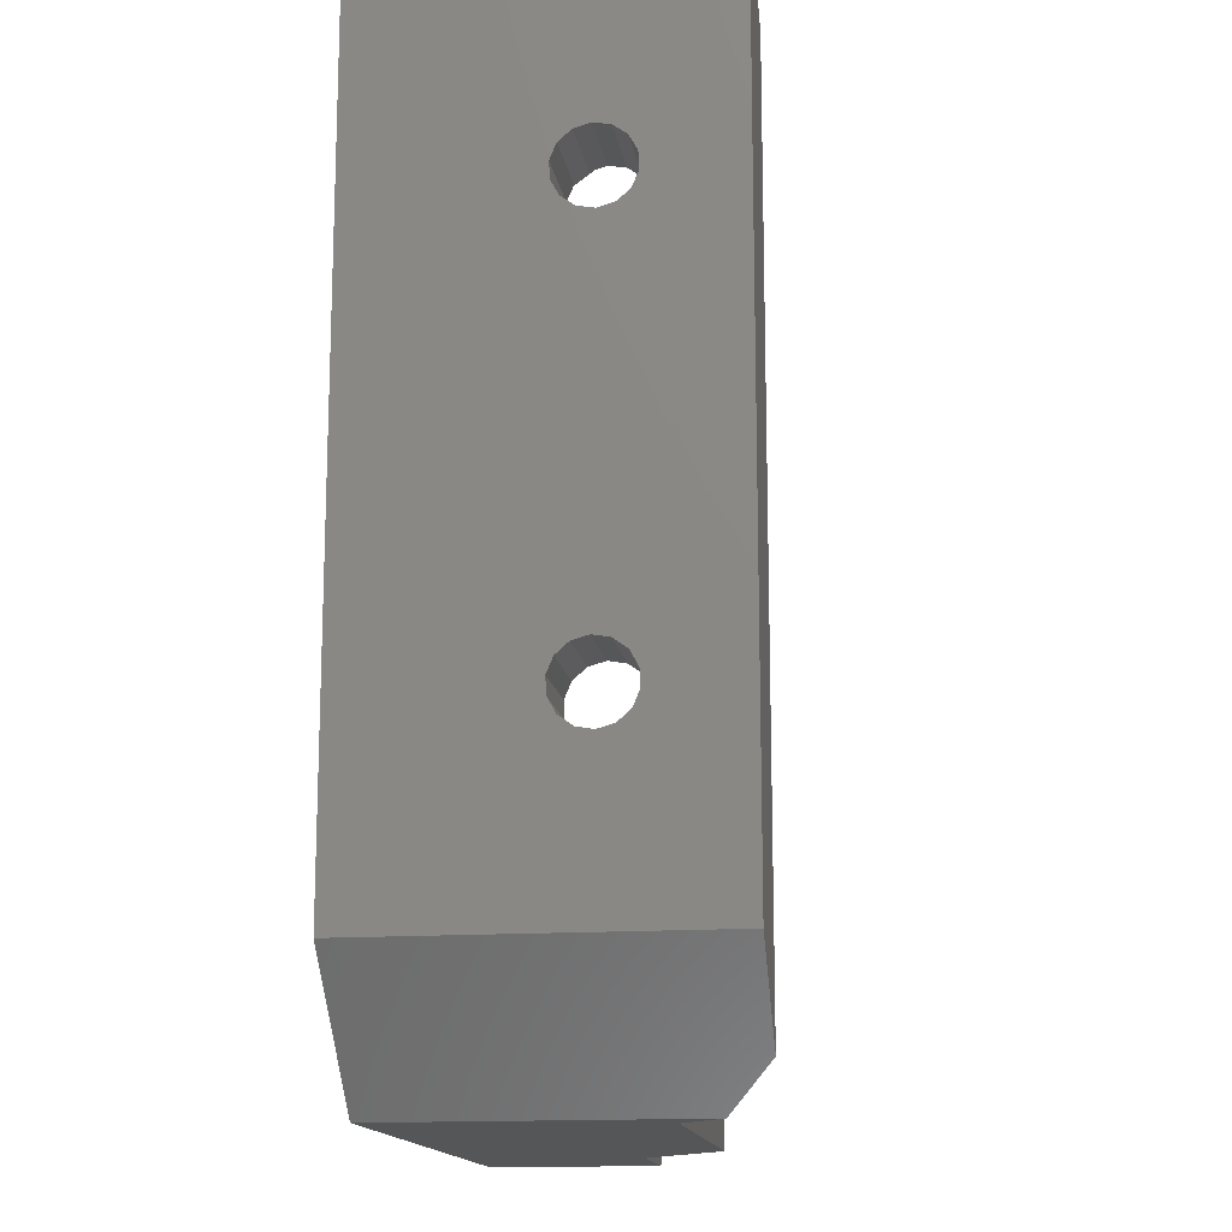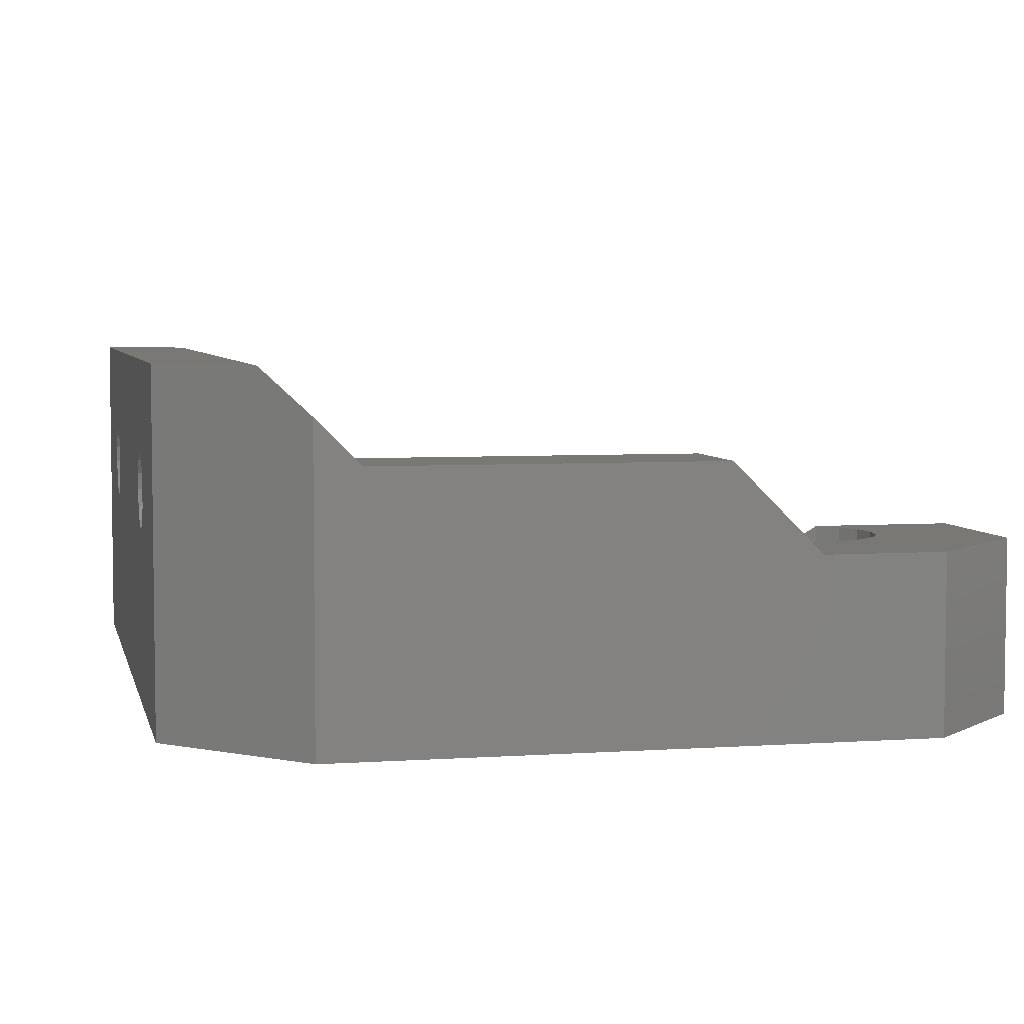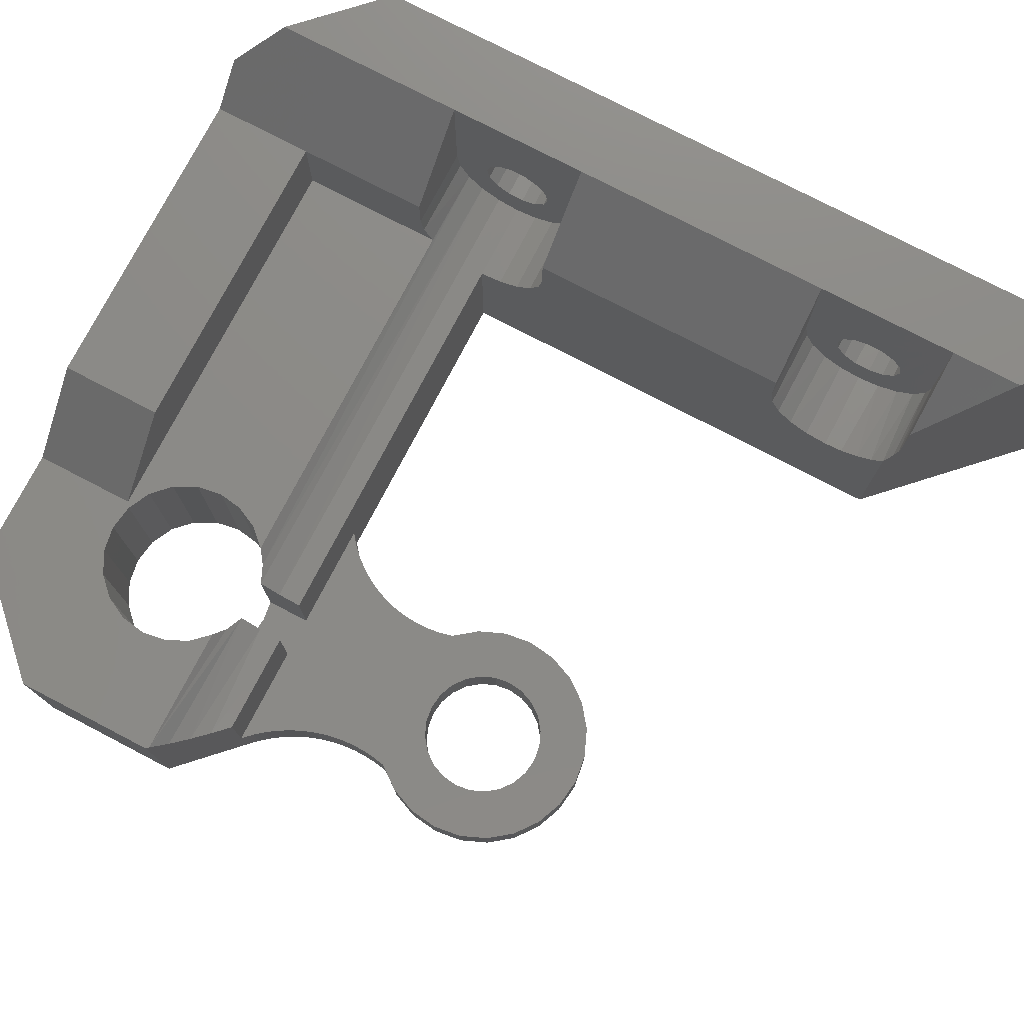
<metadata>
{"format":"stl","ext":"stl","renderer":"f3d","projection":"perspective","resolution":1024,"background":"white","views":[{"elev":-14.9,"azim":-81.5,"up":"+Y"},{"elev":5.1,"azim":-12.3,"up":"+Z"},{"elev":76.6,"azim":117.5,"up":"+Z"}]}
</metadata>
<code>
# stl→obj: 326 verts, 668 faces
v 249 2736 2.448
v 249 2735 0.04763
v 249 2735 2.448
v 249 2736 0.04763
v 248.9 2734 0.04763
v 248.9 2734 2.448
v 261.6 2720 0.04763
v 255.8 2721 0.04763
v 256.4 2723 0.04763
v 261.6 2727 0.04763
v 253.8 2728 0.04763
v 252.6 2728 0.04763
v 254.9 2727 0.04763
v 254.4 2727 7.565
v 248.8 2734 0.04763
v 248.8 2734 2.448
v 248.9 2736 2.448
v 248.9 2736 0.04763
v 253.3 2738 2.448
v 254.1 2738 0.04763
v 253.3 2738 0.04763
v 254.1 2738 2.448
v 257.3 2731 0.04763
v 257.7 2731 2.448
v 257.7 2731 0.04763
v 257.3 2731 2.448
v 246.8 2730 2.448
v 247.3 2731 0.04763
v 246.8 2730 0.04763
v 247.3 2731 2.448
v 253.6 2728 1.548
v 252.6 2728 1.548
v 253.6 2728 2.448
v 252.6 2728 2.448
v 258.1 2730 0.04763
v 258.6 2730 2.448
v 258.6 2730 0.04763
v 258.1 2730 2.448
v 256.3 2736 0.04763
v 256.2 2736 2.448
v 256.2 2736 0.04763
v 256.3 2736 2.448
v 256.2 2735 0.04763
v 256.2 2734 2.448
v 256.2 2734 0.04763
v 256.2 2735 2.448
v 256.3 2734 2.448
v 256.3 2734 0.04763
v 256.4 2737 0.04763
v 256.4 2737 2.448
v 251.2 2746 2.448
v 252.6 2746 0.04763
v 251.2 2746 0.04763
v 252.6 2746 2.448
v 255.3 2745 2.448
v 256.4 2745 0.04763
v 255.3 2745 0.04763
v 256.4 2745 2.448
v 254 2746 2.448
v 254 2746 0.04763
v 251.8 2738 2.448
v 252.6 2738 0.04763
v 251.8 2738 0.04763
v 252.6 2738 2.448
v 247.9 2744 2.448
v 247.3 2742 0.04763
v 247.3 2742 2.448
v 247.9 2744 0.04763
v 247.2 2741 2.448
v 247.3 2739 0.04763
v 247.3 2739 2.448
v 247.2 2741 0.04763
v 247.9 2738 0.04763
v 247.9 2738 2.448
v 249.7 2740 0.04763
v 250 2739 2.448
v 250 2739 0.04763
v 249.7 2740 2.448
v 250.4 2739 2.448
v 251.1 2738 0.04763
v 250.4 2739 0.04763
v 251.1 2738 2.448
v 227.6 2753 10.05
v 227.6 2753 8.966
v 231.1 2753 9.462
v 223.6 2759 16.05
v 223.6 2730 11.77
v 223.6 2721 16.05
v 249.3 2726 0.04763
v 248.8 2725 0.04763
v 223.6 2721 0.04763
v 250.2 2727 0.04763
v 251.3 2728 0.04763
v 224.6 2760 0.04763
v 231.6 2730 0.04763
v 231.6 2753 0.04763
v 223.6 2759 0.04763
v 256.6 2715 8.048
v 251.1 2720 8.048
v 251.1 2715 8.048
v 251.3 2720 8.048
v 252.6 2720 8.048
v 253.8 2720 8.048
v 254.9 2721 8.048
v 255.8 2721 8.048
v 256.4 2723 8.048
v 256.6 2724 8.048
v 261.6 2720 8.048
v 261.4 2727 8.048
v 261.6 2727 8.048
v 255.9 2726 8.048
v 255.1 2727 8.048
v 256.4 2725 8.048
v 231.6 2727 8.048
v 231.6 2720 8.048
v 250.2 2721 8.048
v 249.3 2721 8.048
v 248.8 2723 8.048
v 248.6 2724 8.048
v 249.3 2726 8.048
v 250.1 2727 8.048
v 248.7 2725 8.048
v 253.6 2729 6.733
v 253.6 2728 7.268
v 253.6 2730 2.448
v 253.6 2730 6.548
v 251.6 2730 2.448
v 251.6 2728 7.268
v 251.6 2728 2.448
v 251.6 2729 6.733
v 251.6 2730 6.548
v 252.6 2720 0.04763
v 251.3 2720 0.04763
v 250.2 2721 0.04763
v 249.3 2721 0.04763
v 248.8 2723 0.04763
v 248.6 2724 0.04763
v 253.8 2720 0.04763
v 254.9 2721 0.04763
v 256.6 2724 0.04763
v 256.6 2715 0.04763
v 260.8 2728 7.351
v 227.6 2731 8.625
v 223.6 2731 8.625
v 227.6 2730 8.324
v 231.2 2753 8.908
v 249.6 2741 0.04763
v 249.6 2741 2.448
v 250.7 2727 7.557
v 251.6 2728 1.548
v 250 2742 0.04763
v 249.7 2742 2.448
v 249.7 2742 0.04763
v 250 2742 2.448
v 227.6 2748 7.216
v 227.6 2748 9.37
v 227.6 2748 10.14
v 227.6 2749 6.719
v 227.6 2749 8.737
v 227.6 2749 8.364
v 227.6 2750 6.548
v 227.6 2750 8.324
v 227.6 2751 6.719
v 227.6 2751 8.625
v 227.6 2751 9.209
v 227.6 2752 7.216
v 227.6 2752 9.958
v 227.6 2746 8.966
v 227.6 2746 16.05
v 227.6 2746 10.05
v 227.6 2749 11.47
v 227.6 2753 16.05
v 227.6 2748 10.89
v 227.6 2747 7.99
v 227.6 2750 11.77
v 227.6 2750 11.73
v 227.6 2751 11.36
v 227.6 2751 10.73
v 227.6 2753 7.99
v 231.6 2746 10.05
v 231.6 2746 12.05
v 227.6 2757 16.05
v 231.1 2753 12.55
v 227.6 2717 16.05
v 224.6 2760 16.05
v 227.6 2726 16.05
v 227.6 2733 16.05
v 227.6 2731 11.36
v 227.6 2730 11.73
v 223.6 2730 11.73
v 223.6 2731 11.36
v 260.1 2728 6.882
v 259.3 2729 6.63
v 231.6 2730 6.548
v 227.6 2729 6.719
v 247.1 2715 12.05
v 247.1 2720 12.05
v 227.6 2728 7.216
v 227.6 2728 9.37
v 227.6 2728 10.14
v 227.6 2730 6.548
v 227.6 2729 8.737
v 227.6 2729 8.364
v 227.6 2732 7.216
v 227.6 2731 9.209
v 227.6 2732 9.958
v 227.6 2726 8.966
v 227.6 2726 10.05
v 227.6 2729 11.47
v 227.6 2728 10.89
v 227.6 2727 7.99
v 227.6 2730 11.77
v 227.6 2731 10.73
v 227.6 2733 7.99
v 227.6 2733 8.966
v 227.6 2733 10.05
v 231.6 2731 6.719
v 227.6 2731 6.719
v 231.6 2732 7.216
v 231.6 2726 9
v 231.6 2726 10.05
v 256.4 2725 0.04763
v 255.8 2726 0.04763
v 223.6 2729 11.47
v 223.6 2728 10.89
v 223.6 2749 8.737
v 223.6 2732 9.958
v 223.6 2748 9.37
v 223.6 2749 11.47
v 223.6 2731 10.73
v 223.6 2750 11.77
v 231.6 2726 12.05
v 248.7 2737 0.04763
v 248.7 2745 0.04763
v 249.9 2745 0.04763
v 250.4 2743 0.04763
v 251.1 2743 0.04763
v 251.8 2744 0.04763
v 252.6 2744 0.04763
v 253.3 2744 0.04763
v 254.1 2743 0.04763
v 254.7 2743 0.04763
v 255.2 2742 0.04763
v 255.5 2742 0.04763
v 255.6 2741 0.04763
v 257.2 2738 0.04763
v 257.2 2744 0.04763
v 257.8 2739 0.04763
v 257.8 2742 0.04763
v 258 2741 0.04763
v 252.6 2730 0.04763
v 246.3 2730 0.04763
v 247.7 2731 0.04763
v 248.1 2732 0.04763
v 248.4 2732 0.04763
v 248.6 2733 0.04763
v 257 2732 0.04763
v 256.7 2732 0.04763
v 256.5 2733 0.04763
v 254.7 2739 0.04763
v 255.2 2739 0.04763
v 255.5 2740 0.04763
v 250.4 2743 2.448
v 231.6 2751 6.663
v 231.6 2750 6.548
v 255.2 2739 2.448
v 254.7 2739 2.448
v 231.6 2720 12.05
v 223.6 2731 9.209
v 231.6 2733 10.05
v 223.6 2748 10.89
v 223.6 2728 10.14
v 258.6 2730 6.548
v 229.6 2715 0.04763
v 231.6 2715 12.05
v 229.6 2715 14.05
v 257 2732 2.448
v 256.7 2732 2.448
v 256.5 2733 2.448
v 255.5 2740 2.448
v 255.6 2741 2.448
v 248.7 2737 2.448
v 248.7 2745 2.448
v 249.9 2745 2.448
v 251.1 2743 2.448
v 251.8 2744 2.448
v 252.6 2744 2.448
v 253.3 2744 2.448
v 254.1 2743 2.448
v 254.7 2743 2.448
v 255.2 2742 2.448
v 255.5 2742 2.448
v 257.2 2738 2.448
v 257.2 2744 2.448
v 257.8 2739 2.448
v 257.8 2742 2.448
v 258 2741 2.448
v 246.3 2730 2.448
v 247.7 2731 2.448
v 248.1 2732 2.448
v 248.4 2732 2.448
v 248.6 2733 2.448
v 223.6 2728 9.37
v 223.6 2729 8.737
v 223.6 2729 8.364
v 223.6 2730 8.324
v 223.6 2749 8.364
v 223.6 2750 8.324
v 223.6 2751 8.625
v 223.6 2751 9.209
v 223.6 2752 9.958
v 223.6 2751 10.73
v 223.6 2751 11.36
v 223.6 2750 11.73
v 231.6 2753 8.245
v 231.6 2752 7.001
v 223.6 2748 10.14
v 231.6 2733 7.99
v 231.6 2733 8.966
v 231.6 2752 7.54
v 231.6 2749 6.726
v 231.6 2748 7.244
v 231.6 2747 8.048
v 231.6 2746 9
v 231.1 2753 10.05
v 231.6 2733 12.05
f 1 2 3
f 2 1 4
f 3 5 6
f 5 3 2
f 7 8 9
f 10 11 12
f 10 13 11
f 14 11 13
f 6 15 16
f 15 6 5
f 17 4 1
f 4 17 18
f 19 20 21
f 20 19 22
f 23 24 25
f 24 23 26
f 27 28 29
f 28 27 30
f 31 32 12
f 32 31 33
f 32 33 34
f 35 36 37
f 36 35 38
f 39 40 41
f 40 39 42
f 25 38 35
f 38 25 24
f 43 44 45
f 44 43 46
f 45 47 48
f 47 45 44
f 49 42 39
f 42 49 50
f 51 52 53
f 52 51 54
f 55 56 57
f 56 55 58
f 41 46 43
f 46 41 40
f 59 57 60
f 57 59 55
f 54 60 52
f 60 54 59
f 61 62 63
f 62 61 64
f 65 66 67
f 66 65 68
f 69 70 71
f 70 69 72
f 71 73 74
f 73 71 70
f 75 76 77
f 76 75 78
f 64 21 62
f 21 64 19
f 79 80 81
f 80 79 82
f 82 63 80
f 63 82 61
f 83 84 85
f 86 87 88
f 89 90 91
f 92 89 91
f 93 92 91
f 94 95 91
f 95 94 96
f 94 91 97
f 98 99 100
f 99 98 101
f 101 98 102
f 102 98 103
f 103 98 104
f 104 98 105
f 105 98 106
f 106 98 107
f 107 98 108
f 107 108 109
f 109 108 110
f 111 109 112
f 109 111 113
f 109 113 107
f 99 114 115
f 114 99 116
f 114 116 117
f 114 117 118
f 114 118 119
f 116 99 101
f 114 120 121
f 120 114 122
f 122 114 119
f 123 33 124
f 33 123 125
f 125 123 126
f 127 128 129
f 128 127 130
f 130 127 131
f 101 132 133
f 101 133 116
f 116 133 134
f 116 134 117
f 117 134 135
f 118 117 135
f 118 135 136
f 119 118 136
f 119 136 137
f 102 132 101
f 102 138 132
f 103 138 102
f 103 139 138
f 104 139 103
f 104 8 139
f 105 8 104
f 9 8 105
f 140 9 106
f 140 106 107
f 9 105 106
f 10 108 7
f 108 10 110
f 108 141 7
f 141 108 98
f 142 109 110
f 143 144 145
f 85 84 146
f 147 78 75
f 78 147 148
f 77 79 81
f 79 77 76
f 149 93 150
f 150 93 32
f 120 122 90
f 129 149 150
f 149 129 128
f 151 152 153
f 152 151 154
f 155 156 157
f 156 155 158
f 156 158 159
f 159 158 160
f 160 158 161
f 160 161 162
f 162 161 163
f 162 163 164
f 164 163 165
f 165 163 166
f 165 166 167
f 168 169 170
f 169 168 171
f 169 171 172
f 171 168 173
f 173 168 174
f 173 174 157
f 157 174 155
f 172 171 175
f 172 175 176
f 172 176 177
f 172 177 178
f 172 178 167
f 172 167 166
f 172 166 179
f 172 179 84
f 172 84 83
f 169 180 170
f 180 169 181
f 182 172 183
f 184 86 88
f 86 184 185
f 185 184 172
f 185 172 182
f 172 184 169
f 169 184 186
f 169 186 187
f 188 189 190
f 188 190 191
f 192 193 123
f 193 126 123
f 130 194 195
f 131 194 130
f 99 196 100
f 196 99 197
f 198 199 200
f 199 198 201
f 199 201 202
f 202 201 203
f 203 201 145
f 145 201 204
f 145 204 143
f 143 204 205
f 205 204 206
f 207 186 208
f 186 207 209
f 186 209 187
f 209 207 210
f 210 207 211
f 210 211 200
f 200 211 198
f 187 209 212
f 187 212 189
f 187 189 188
f 187 188 213
f 187 213 206
f 187 206 204
f 187 204 214
f 187 214 215
f 187 215 216
f 185 97 86
f 109 124 14
f 185 94 97
f 217 204 218
f 219 204 217
f 194 201 195
f 194 218 201
f 217 218 194
f 214 204 219
f 142 192 124
f 220 211 207
f 221 220 207
f 220 114 211
f 7 222 223
f 221 207 208
f 7 9 140
f 7 140 222
f 121 149 211
f 32 93 12
f 224 225 88
f 226 227 228
f 86 229 230
f 229 86 231
f 191 213 188
f 186 221 208
f 221 186 232
f 66 70 72
f 70 66 73
f 73 66 68
f 73 68 233
f 233 68 234
f 233 234 18
f 18 234 235
f 18 235 4
f 4 235 2
f 2 235 147
f 147 235 153
f 153 235 151
f 151 235 53
f 151 53 236
f 236 53 237
f 237 53 238
f 238 53 52
f 238 52 239
f 239 52 240
f 240 52 60
f 240 60 241
f 241 60 57
f 241 57 242
f 242 57 243
f 243 57 244
f 244 57 56
f 244 56 245
f 245 56 41
f 245 41 43
f 41 56 39
f 39 56 49
f 49 56 246
f 246 56 247
f 246 247 248
f 248 247 249
f 248 249 250
f 29 251 252
f 251 29 28
f 251 28 253
f 251 253 254
f 251 254 255
f 251 255 256
f 251 256 15
f 251 15 5
f 251 5 2
f 251 2 75
f 75 2 147
f 251 75 77
f 251 77 81
f 251 81 80
f 251 80 63
f 251 63 62
f 251 62 25
f 251 25 35
f 251 35 37
f 25 62 23
f 23 62 21
f 23 21 257
f 257 21 20
f 257 20 258
f 258 20 259
f 259 20 260
f 259 260 48
f 48 260 261
f 48 261 45
f 45 261 262
f 45 262 245
f 45 245 43
f 12 93 91
f 93 12 12
f 153 148 147
f 148 153 152
f 236 154 151
f 154 236 263
f 264 163 265
f 14 124 11
f 90 122 137
f 31 12 11
f 124 31 11
f 31 124 33
f 266 260 267
f 260 266 261
f 222 140 107
f 222 107 113
f 114 268 115
f 268 114 220
f 268 220 221
f 232 268 221
f 269 144 143
f 187 216 270
f 86 191 190
f 86 230 191
f 86 190 87
f 34 150 32
f 150 34 129
f 229 271 230
f 271 227 230
f 225 272 88
f 37 110 10
f 110 37 142
f 142 37 192
f 192 37 193
f 193 37 273
f 273 37 36
f 98 274 141
f 274 98 100
f 274 100 275
f 274 275 276
f 275 100 196
f 126 36 125
f 36 126 273
f 7 141 132
f 34 127 129
f 127 34 61
f 61 34 64
f 64 34 33
f 64 33 19
f 19 33 125
f 19 125 22
f 22 125 277
f 277 125 26
f 26 125 24
f 24 125 38
f 38 125 36
f 22 277 278
f 22 278 279
f 22 279 267
f 267 279 47
f 267 47 266
f 266 47 44
f 266 44 280
f 280 44 281
f 281 44 46
f 71 67 69
f 67 71 74
f 67 74 65
f 65 74 282
f 65 282 283
f 283 282 17
f 283 17 284
f 284 17 1
f 284 1 3
f 284 3 148
f 284 148 152
f 284 152 154
f 284 154 51
f 51 154 263
f 51 263 285
f 51 285 286
f 51 286 54
f 54 286 287
f 54 287 288
f 54 288 59
f 59 288 289
f 59 289 55
f 55 289 290
f 55 290 291
f 55 291 292
f 55 292 58
f 58 292 281
f 58 281 40
f 40 281 46
f 58 40 42
f 58 42 50
f 58 50 293
f 58 293 294
f 294 293 295
f 294 295 296
f 296 295 297
f 127 27 298
f 27 127 30
f 30 127 299
f 299 127 300
f 300 127 301
f 301 127 302
f 302 127 16
f 16 127 6
f 6 127 3
f 3 127 78
f 3 78 148
f 78 127 76
f 76 127 79
f 79 127 82
f 82 127 61
f 7 132 138
f 209 210 225
f 210 200 272
f 191 230 213
f 212 209 224
f 210 272 225
f 200 303 272
f 230 227 206
f 189 212 87
f 209 225 224
f 89 120 90
f 121 120 89
f 121 89 92
f 112 223 111
f 223 222 111
f 122 119 137
f 303 91 272
f 304 91 303
f 97 91 305
f 97 305 306
f 97 306 144
f 305 91 304
f 97 227 226
f 97 307 308
f 97 144 269
f 97 269 227
f 97 226 307
f 97 308 309
f 97 310 311
f 97 309 310
f 97 311 86
f 86 311 312
f 86 312 313
f 86 314 231
f 86 313 314
f 157 156 228
f 313 178 177
f 312 311 167
f 311 165 167
f 311 310 165
f 177 176 314
f 84 315 146
f 272 91 88
f 316 163 264
f 145 144 306
f 74 233 282
f 233 74 73
f 194 252 95
f 252 194 298
f 298 194 127
f 127 194 131
f 193 273 126
f 269 143 205
f 268 99 115
f 99 268 197
f 196 268 275
f 268 196 197
f 16 256 302
f 256 16 15
f 302 255 301
f 255 302 256
f 301 254 300
f 254 301 255
f 300 253 299
f 253 300 254
f 299 28 30
f 28 299 253
f 298 29 252
f 29 298 27
f 257 26 23
f 26 257 277
f 258 277 257
f 277 258 278
f 184 274 276
f 274 184 91
f 91 184 88
f 271 317 227
f 214 219 318
f 215 214 318
f 215 318 319
f 216 215 319
f 259 278 258
f 278 259 279
f 284 53 235
f 53 284 51
f 48 279 259
f 279 48 47
f 283 235 234
f 235 283 284
f 283 68 65
f 68 283 234
f 67 72 69
f 72 67 66
f 130 195 198
f 216 319 270
f 130 198 128
f 128 198 149
f 211 149 198
f 121 211 114
f 285 236 237
f 236 285 263
f 56 294 247
f 294 56 58
f 247 296 249
f 296 247 294
f 249 297 250
f 297 249 296
f 250 295 248
f 295 250 297
f 248 293 246
f 293 248 295
f 246 50 49
f 50 246 293
f 212 224 87
f 189 87 190
f 199 304 303
f 200 199 303
f 199 202 304
f 202 305 304
f 90 137 91
f 136 91 137
f 135 91 136
f 134 274 91
f 134 91 135
f 133 274 134
f 141 274 132
f 10 12 37
f 37 12 12
f 132 274 133
f 37 12 12
f 37 12 251
f 10 7 223
f 10 223 13
f 281 262 280
f 262 281 245
f 280 261 266
f 261 280 262
f 292 245 281
f 245 292 244
f 290 243 291
f 243 290 242
f 291 244 292
f 244 291 243
f 290 241 242
f 241 290 289
f 287 238 239
f 238 287 286
f 289 240 241
f 240 289 288
f 288 239 240
f 239 288 287
f 286 237 238
f 237 286 285
f 7 138 139
f 7 139 8
f 192 123 124
f 109 14 112
f 109 142 124
f 112 14 13
f 111 222 113
f 179 166 320
f 265 163 161
f 265 161 321
f 321 161 158
f 322 158 155
f 321 158 322
f 323 322 155
f 324 323 174
f 323 155 174
f 180 324 168
f 324 174 168
f 180 168 170
f 183 83 325
f 83 183 172
f 173 317 271
f 96 194 95
f 194 96 217
f 217 96 219
f 219 96 318
f 318 96 319
f 319 96 270
f 270 96 326
f 326 96 323
f 326 323 324
f 326 324 180
f 323 96 322
f 322 96 321
f 321 96 265
f 265 96 264
f 264 96 316
f 316 96 320
f 320 96 315
f 181 326 180
f 156 226 228
f 176 231 314
f 157 228 317
f 173 157 317
f 187 270 326
f 83 85 325
f 315 179 320
f 84 179 315
f 320 166 316
f 316 166 163
f 227 205 206
f 230 206 213
f 203 306 305
f 145 306 203
f 203 305 202
f 268 276 275
f 276 268 184
f 184 268 186
f 186 268 232
f 204 201 218
f 201 198 195
f 12 93 12
f 95 12 91
f 12 95 252
f 12 252 251
f 227 269 205
f 282 18 17
f 18 282 233
f 22 260 20
f 260 22 267
f 13 223 112
f 121 92 149
f 149 92 93
f 94 315 96
f 315 94 146
f 146 94 85
f 85 94 325
f 325 94 183
f 183 94 182
f 182 94 185
f 181 187 326
f 187 181 169
f 171 173 271
f 171 271 229
f 175 229 231
f 176 175 231
f 175 171 229
f 312 167 178
f 177 314 313
f 313 312 178
f 164 309 162
f 310 164 165
f 162 309 308
f 310 309 164
f 162 308 160
f 160 308 307
f 160 307 159
f 156 159 226
f 159 307 226
f 228 227 317
f 87 224 88

</code>
